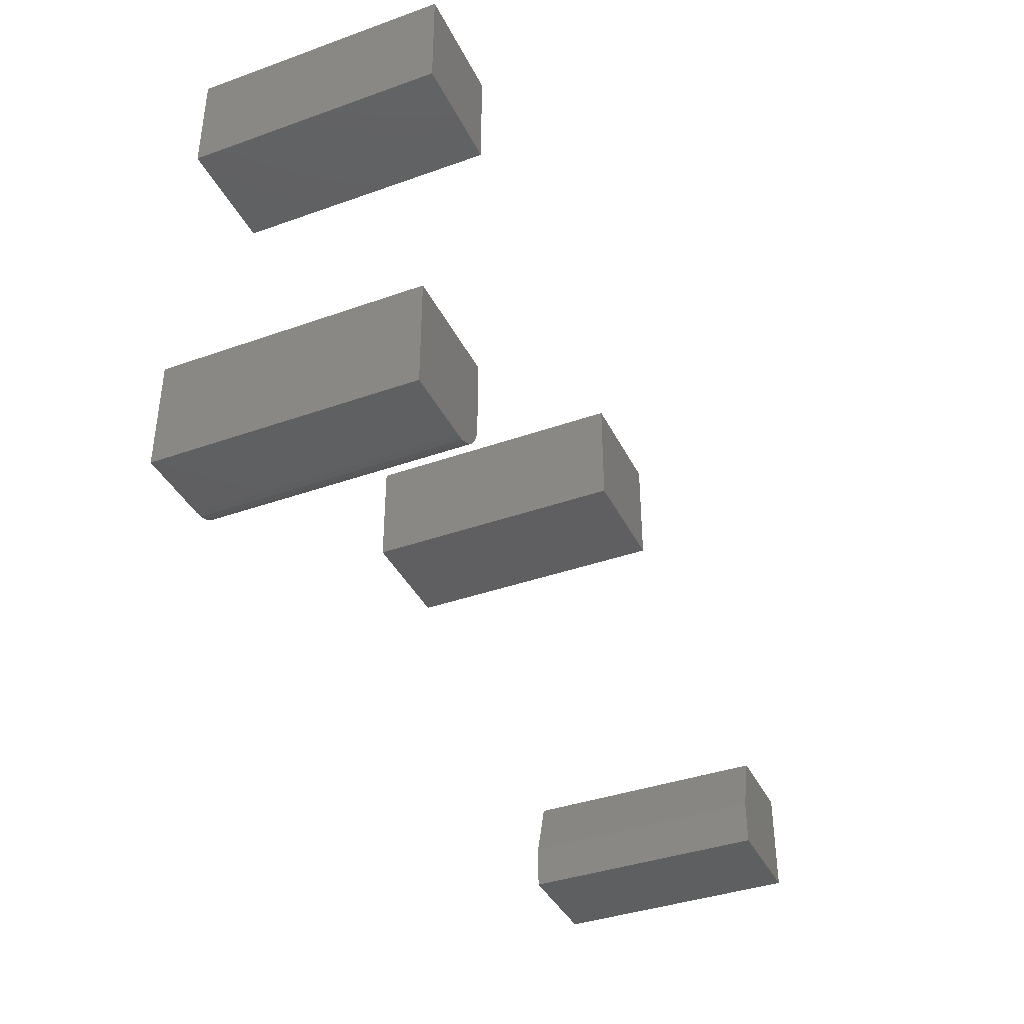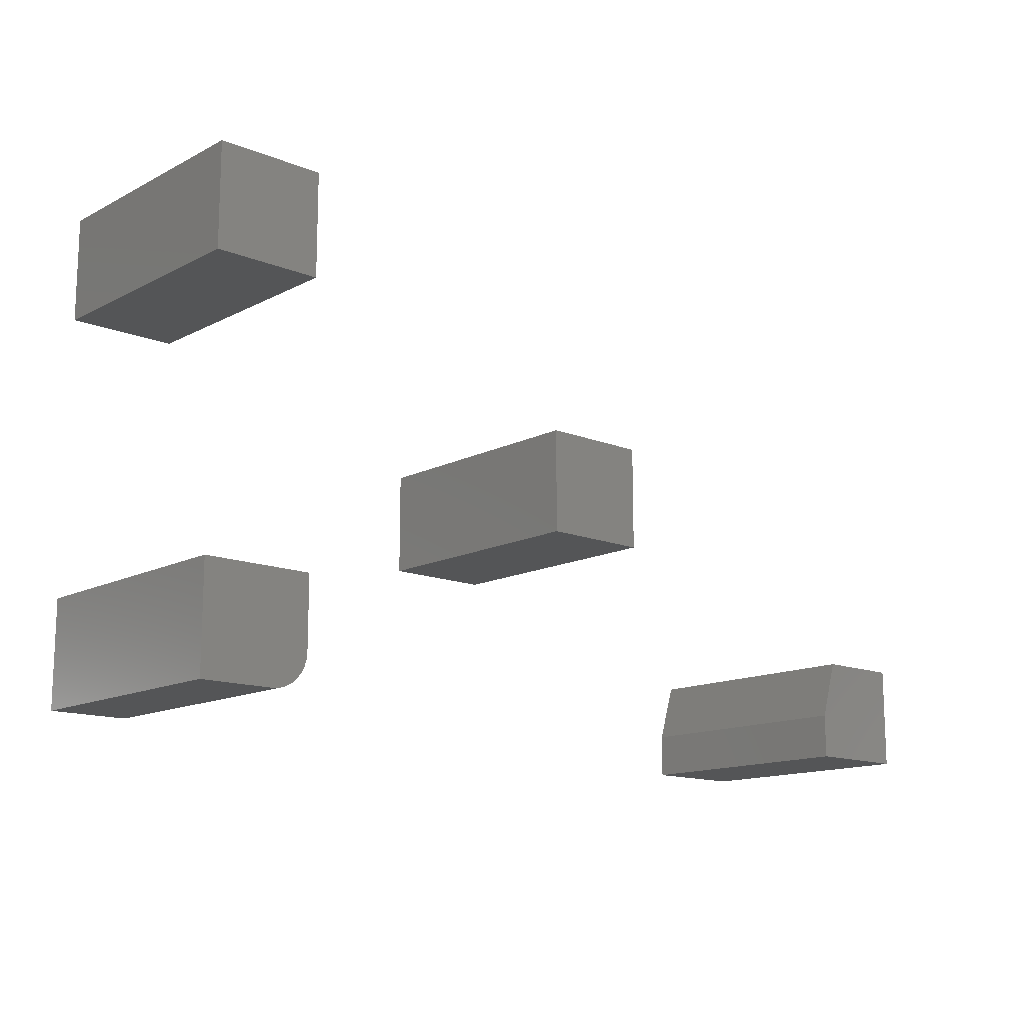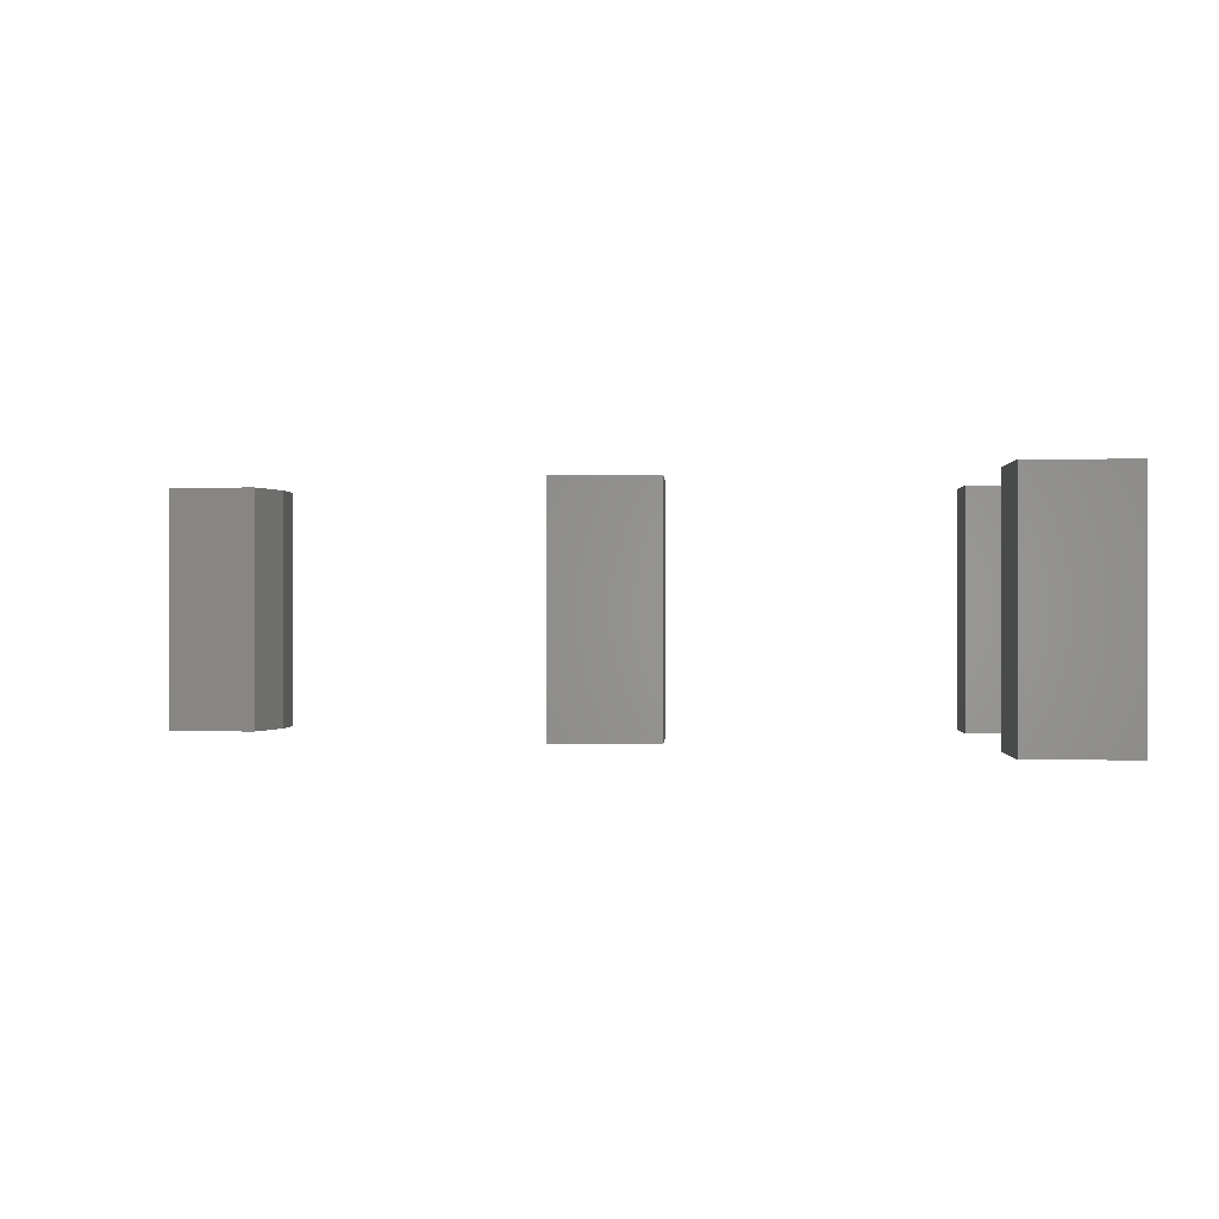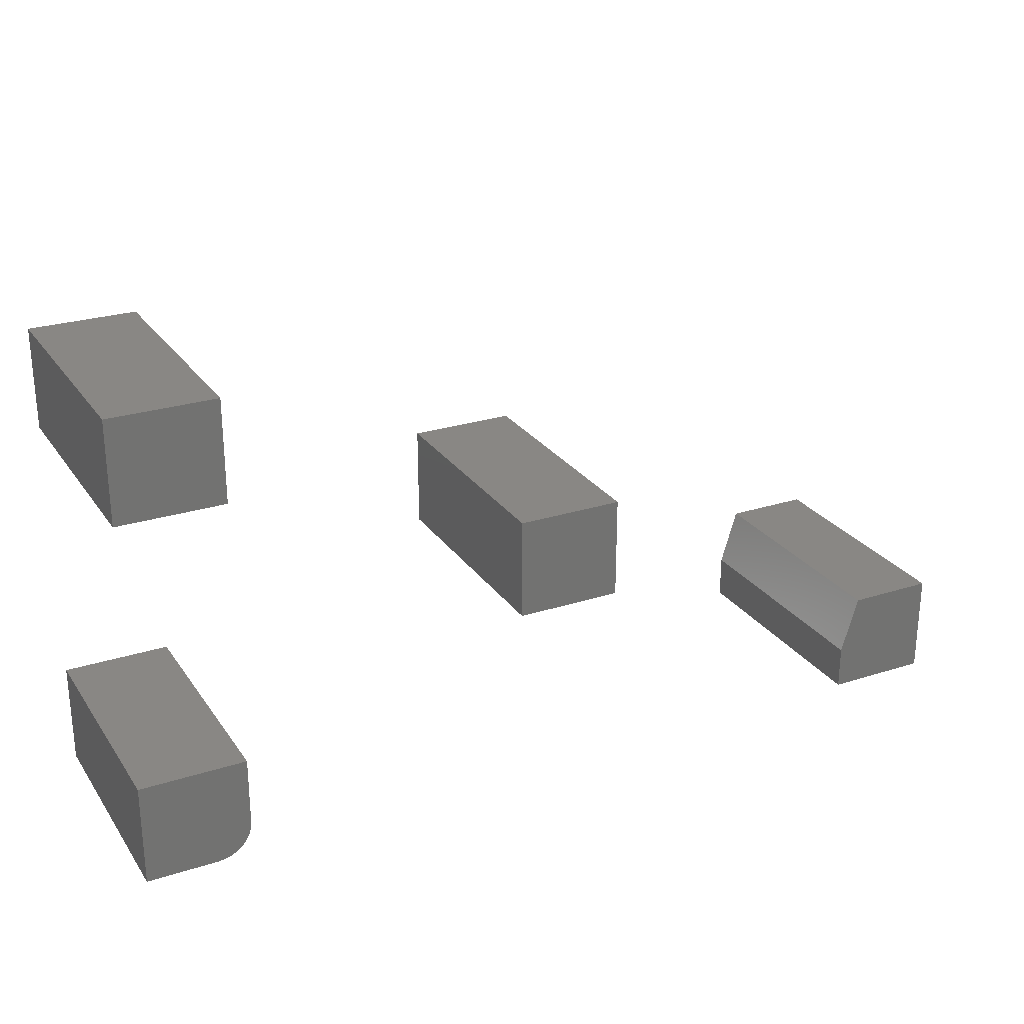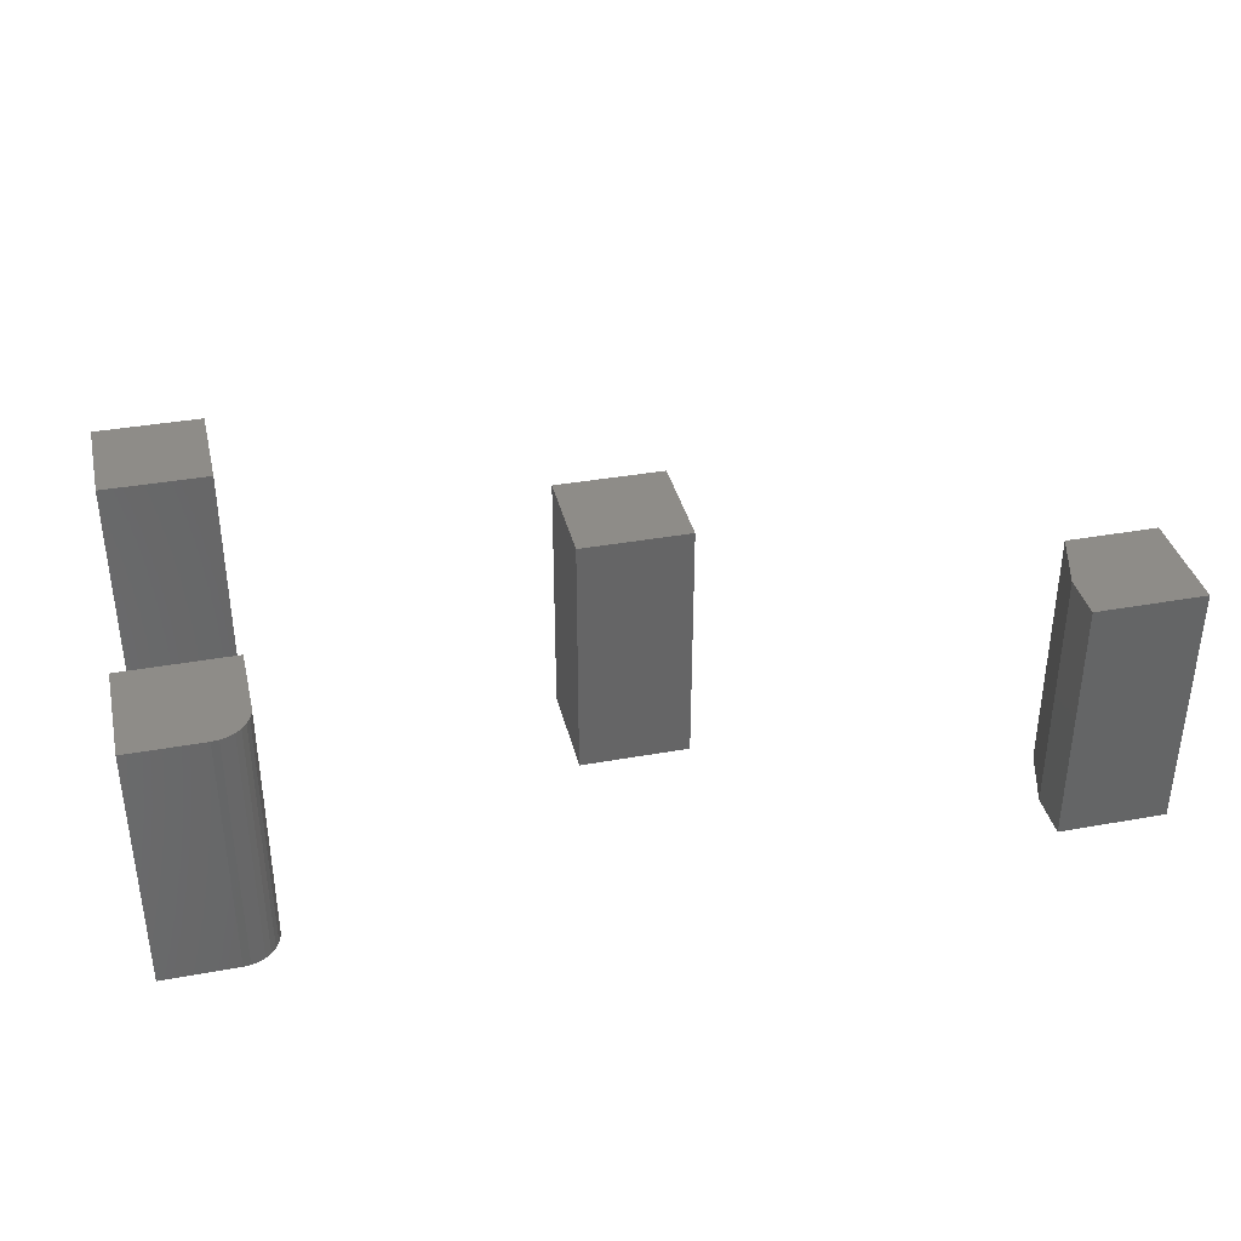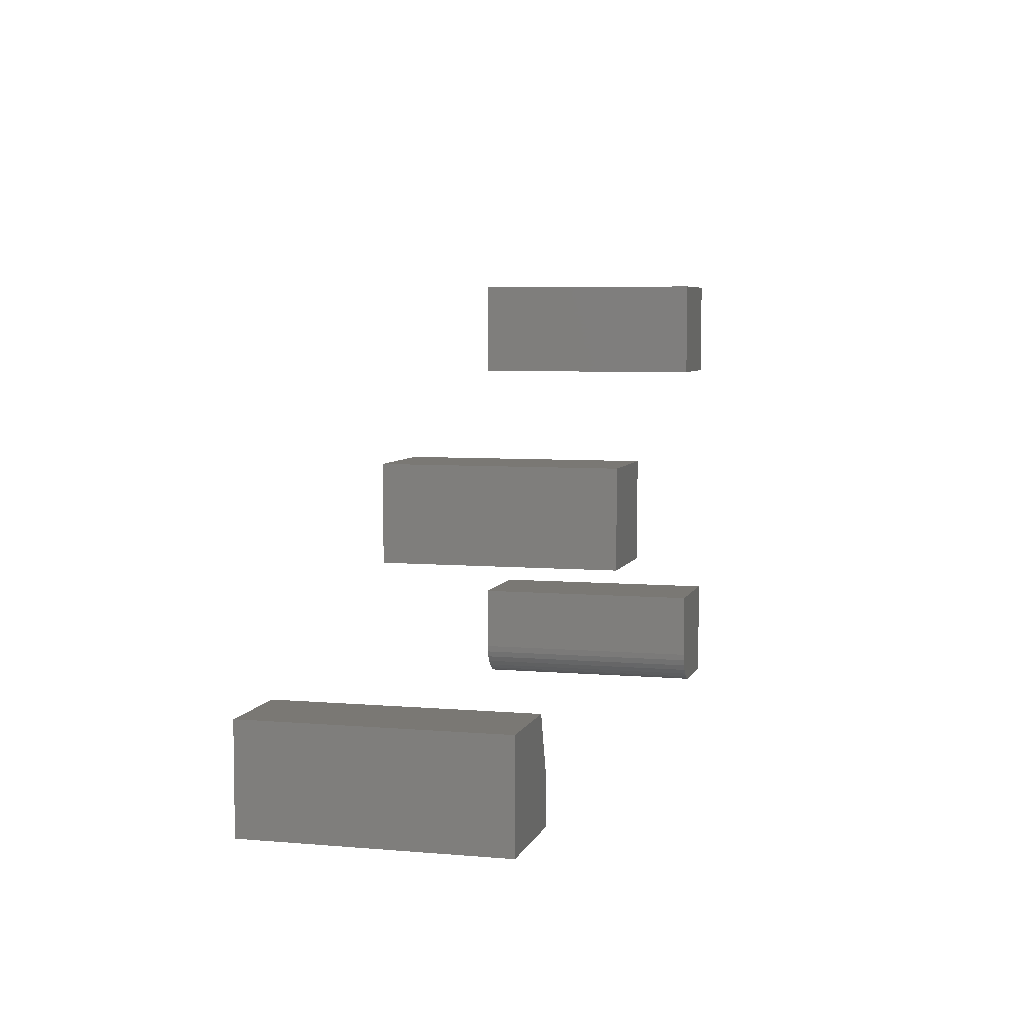
<metadata>
{"format":"stl","ext":"stl","renderer":"f3d","projection":"perspective","resolution":1024,"background":"white","views":[{"elev":-38.7,"azim":-65.9,"up":"+Y"},{"elev":-14.0,"azim":-41.8,"up":"+Y"},{"elev":0.0,"azim":-177.0,"up":"+Z"},{"elev":25.8,"azim":-27.0,"up":"+Y"},{"elev":36.9,"azim":-13.2,"up":"+Z"},{"elev":5.7,"azim":104.9,"up":"+Y"}]}
</metadata>
<code>
# stl→obj: 50 verts, 84 faces
v 0.4609 -0.3187 0.3281
v 0.6016 -0.3187 0.3281
v 0.4609 -0.2594 0.3281
v 0.6016 -0.1812 0.3281
v 0.4844 -0.1812 0.3281
v 0.4844 -0.1812 0
v 0.6016 -0.1812 0
v 0.4609 -0.2594 0
v 0.6016 -0.3187 0
v 0.4609 -0.3187 0
v -0.07105 -0.06842 0.3281
v 0.07105 -0.06842 0.3281
v -0.07105 0.06842 0.3281
v 0.07105 0.06842 0.3281
v -0.07105 -0.06842 0
v -0.07105 0.06842 0
v 0.07105 -0.06842 0
v 0.07105 0.06842 0
v -0.5105 -0.3196 0.3281
v -0.4926 -0.316 0.3281
v -0.6067 -0.3196 0.3281
v -0.5014 -0.3187 0.3281
v -0.4774 -0.3058 0.3281
v -0.4716 -0.2987 0.3281
v -0.4672 -0.2906 0.3281
v -0.6067 -0.1804 0.3281
v -0.4646 -0.2818 0.3281
v -0.4637 -0.2727 0.3281
v -0.4637 -0.1804 0.3281
v -0.4845 -0.3117 0.3281
v -0.6067 -0.3196 0
v -0.4926 -0.316 0
v -0.5105 -0.3196 0
v -0.5014 -0.3187 0
v -0.4672 -0.2906 0
v -0.4716 -0.2987 0
v -0.4774 -0.3058 0
v -0.6067 -0.1804 0
v -0.4637 -0.1804 0
v -0.4637 -0.2727 0
v -0.4646 -0.2818 0
v -0.4845 -0.3117 0
v -0.6053 0.1822 0.3281
v -0.465 0.1822 0.3281
v -0.6053 0.3178 0.3281
v -0.465 0.3178 0.3281
v -0.6053 0.1822 0
v -0.6053 0.3178 0
v -0.465 0.1822 0
v -0.465 0.3178 0
f 1 2 3
f 3 2 4
f 3 4 5
f 6 7 8
f 8 7 9
f 8 9 10
f 8 10 3
f 3 10 1
f 7 6 4
f 4 6 5
f 5 6 3
f 3 6 8
f 9 7 2
f 2 7 4
f 10 9 1
f 1 9 2
f 11 12 13
f 13 12 14
f 15 16 17
f 17 16 18
f 16 15 13
f 13 15 11
f 18 16 14
f 14 16 13
f 17 18 12
f 12 18 14
f 15 17 11
f 11 17 12
f 19 20 21
f 19 22 20
f 23 24 25
f 26 21 27
f 26 27 28
f 26 28 29
f 27 21 20
f 27 20 30
f 27 30 23
f 27 23 25
f 31 32 33
f 32 34 33
f 35 36 37
f 38 39 40
f 38 40 41
f 38 41 31
f 41 35 37
f 41 37 42
f 41 42 32
f 41 32 31
f 40 39 28
f 28 39 29
f 31 33 21
f 21 33 19
f 40 28 41
f 41 28 27
f 41 27 35
f 35 27 25
f 35 25 36
f 36 25 24
f 36 24 37
f 37 24 23
f 37 23 42
f 42 23 30
f 42 30 32
f 32 30 20
f 32 20 34
f 34 20 22
f 34 22 33
f 33 22 19
f 38 31 26
f 26 31 21
f 39 38 29
f 29 38 26
f 43 44 45
f 45 44 46
f 47 48 49
f 49 48 50
f 48 47 45
f 45 47 43
f 50 48 46
f 46 48 45
f 49 50 44
f 44 50 46
f 47 49 43
f 43 49 44

</code>
